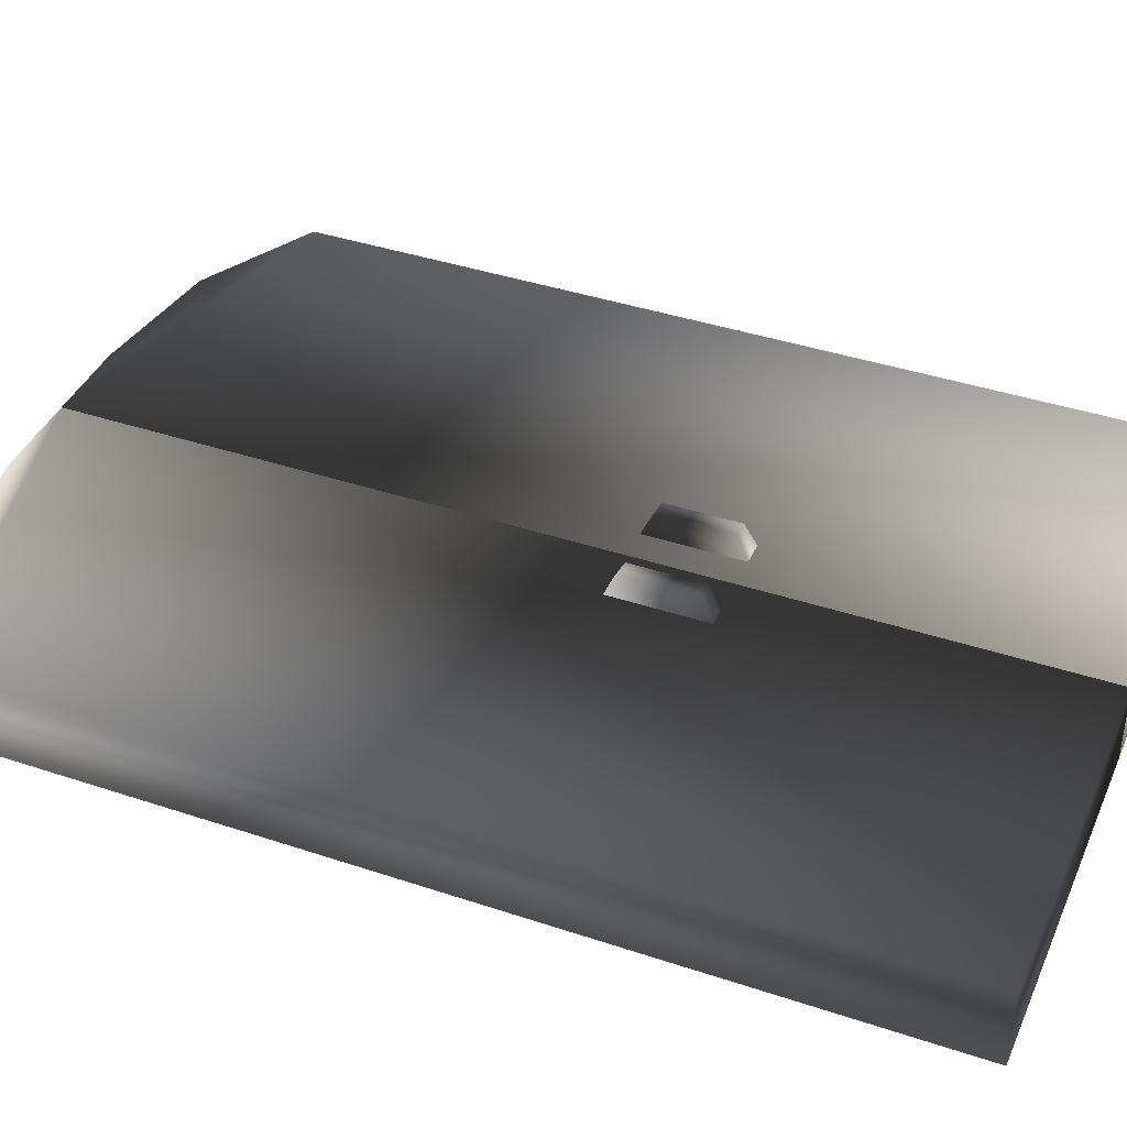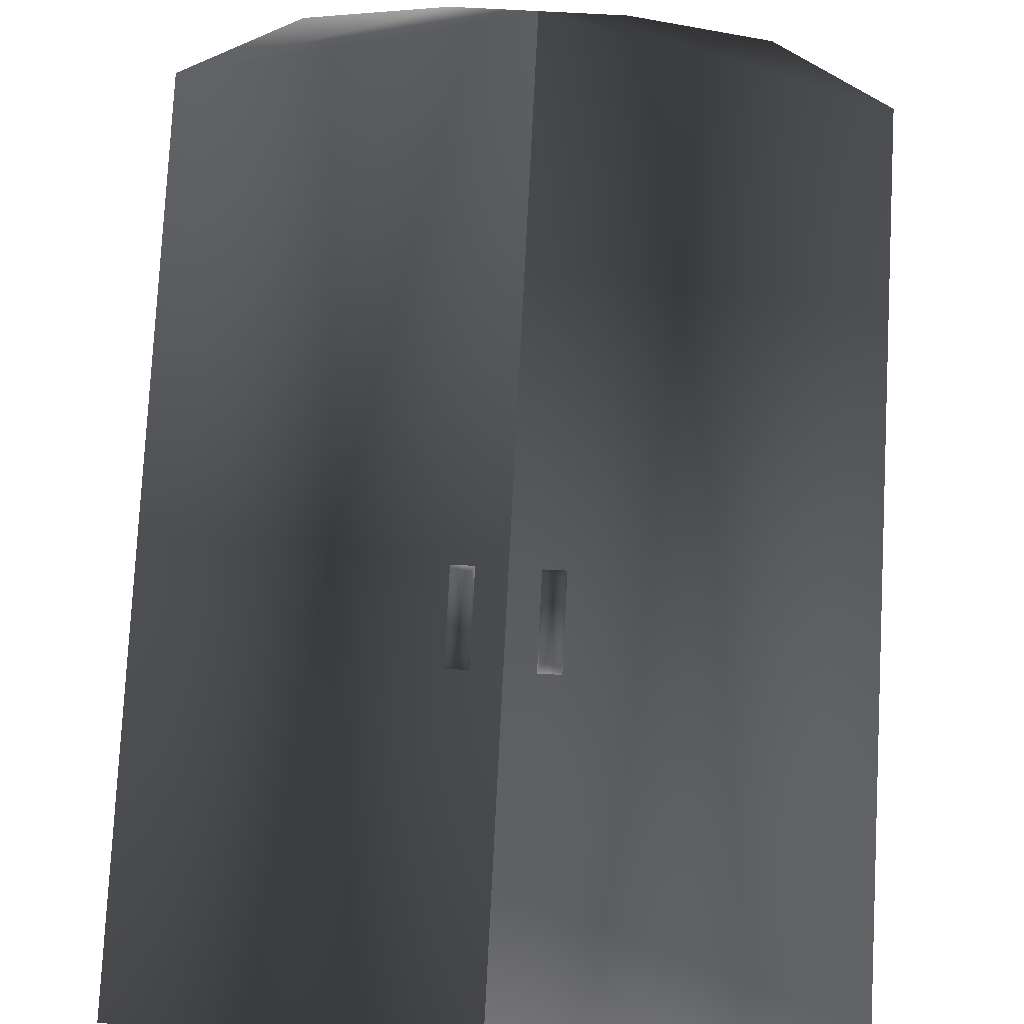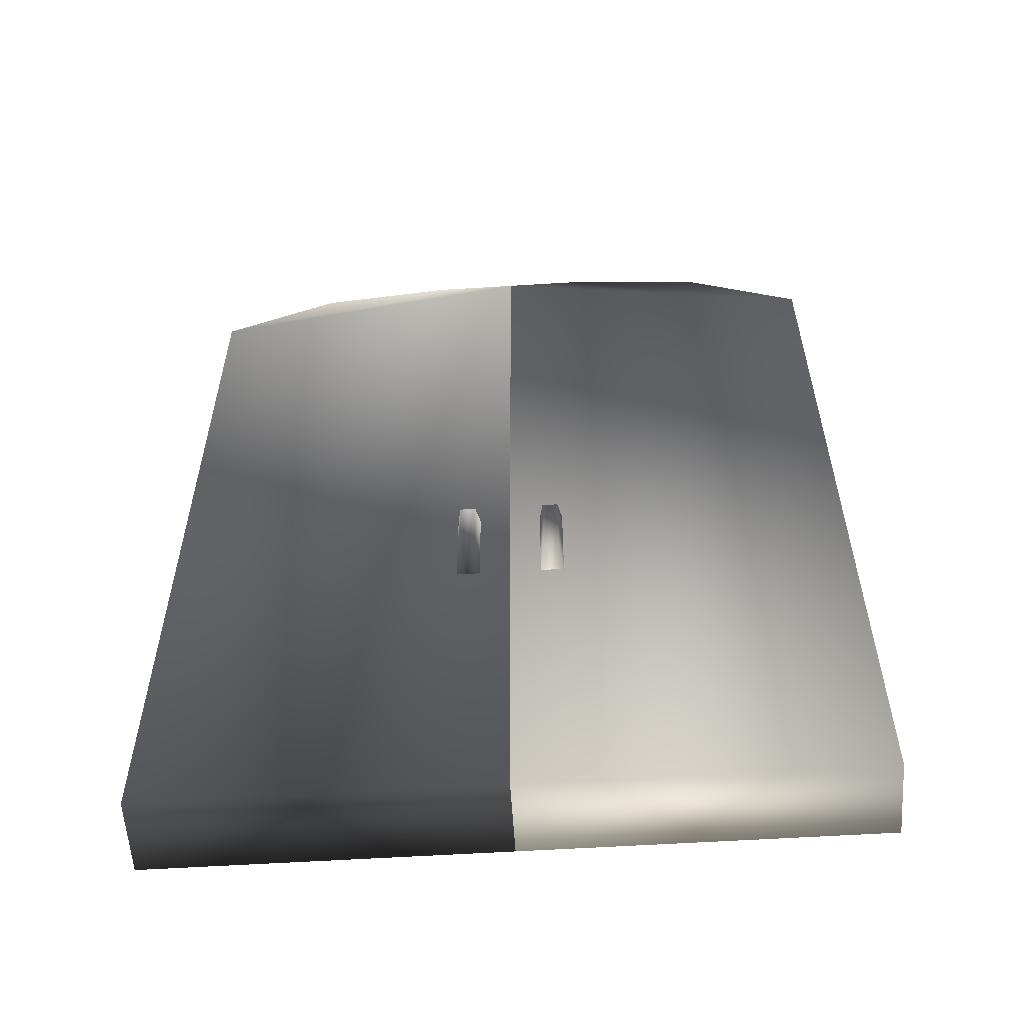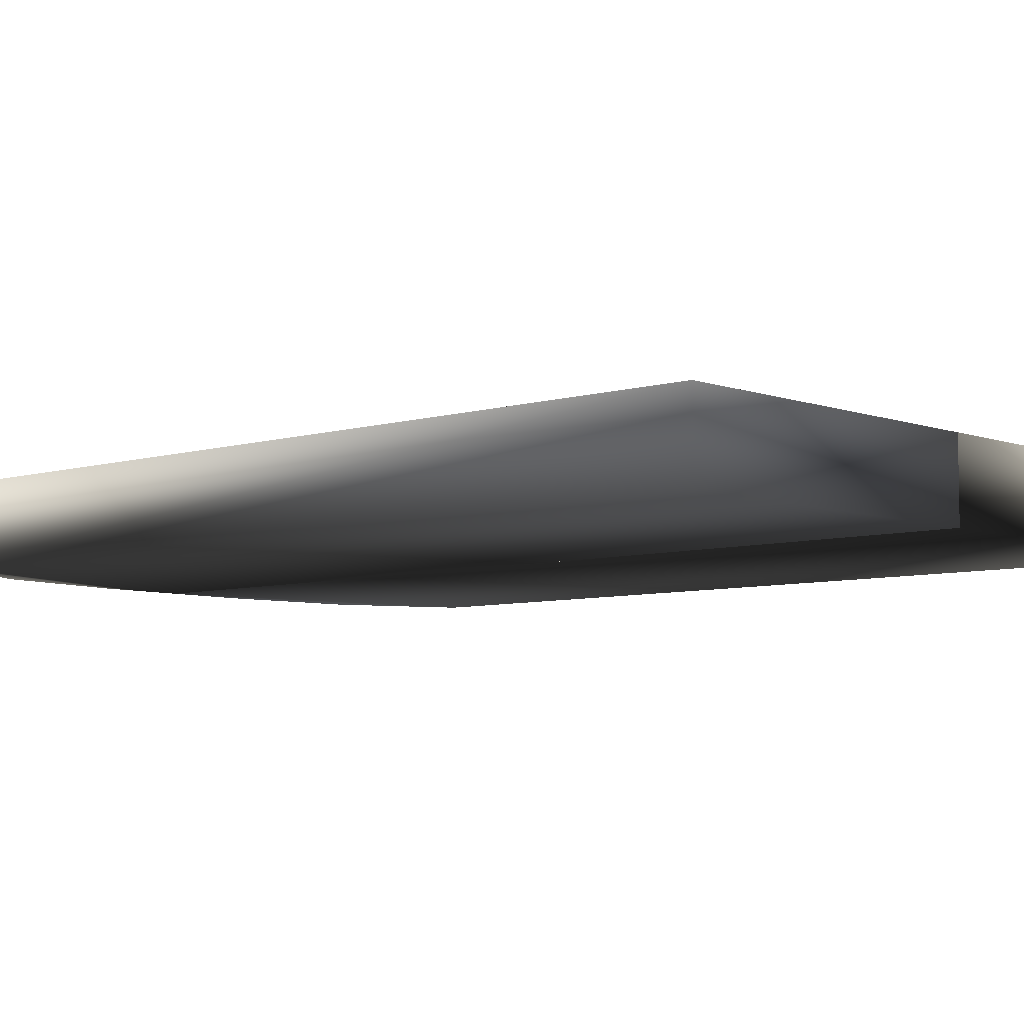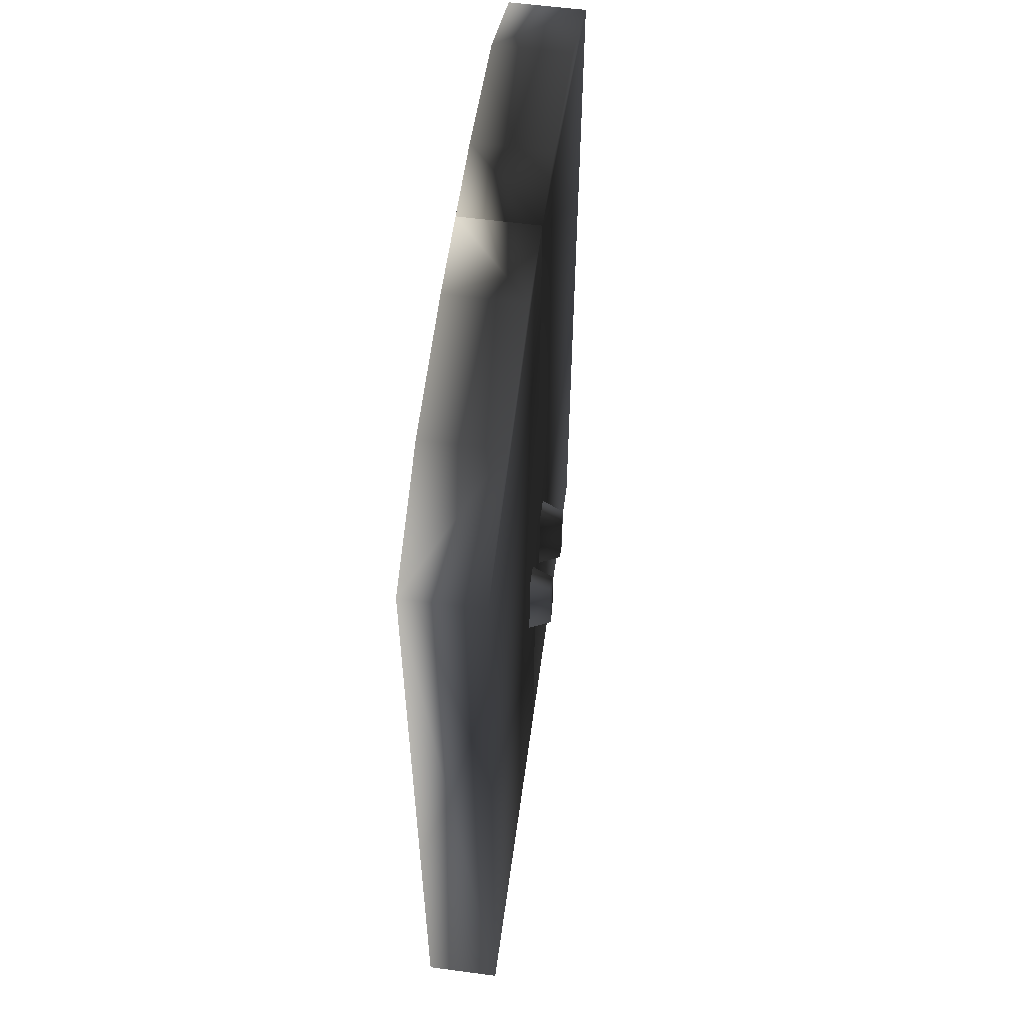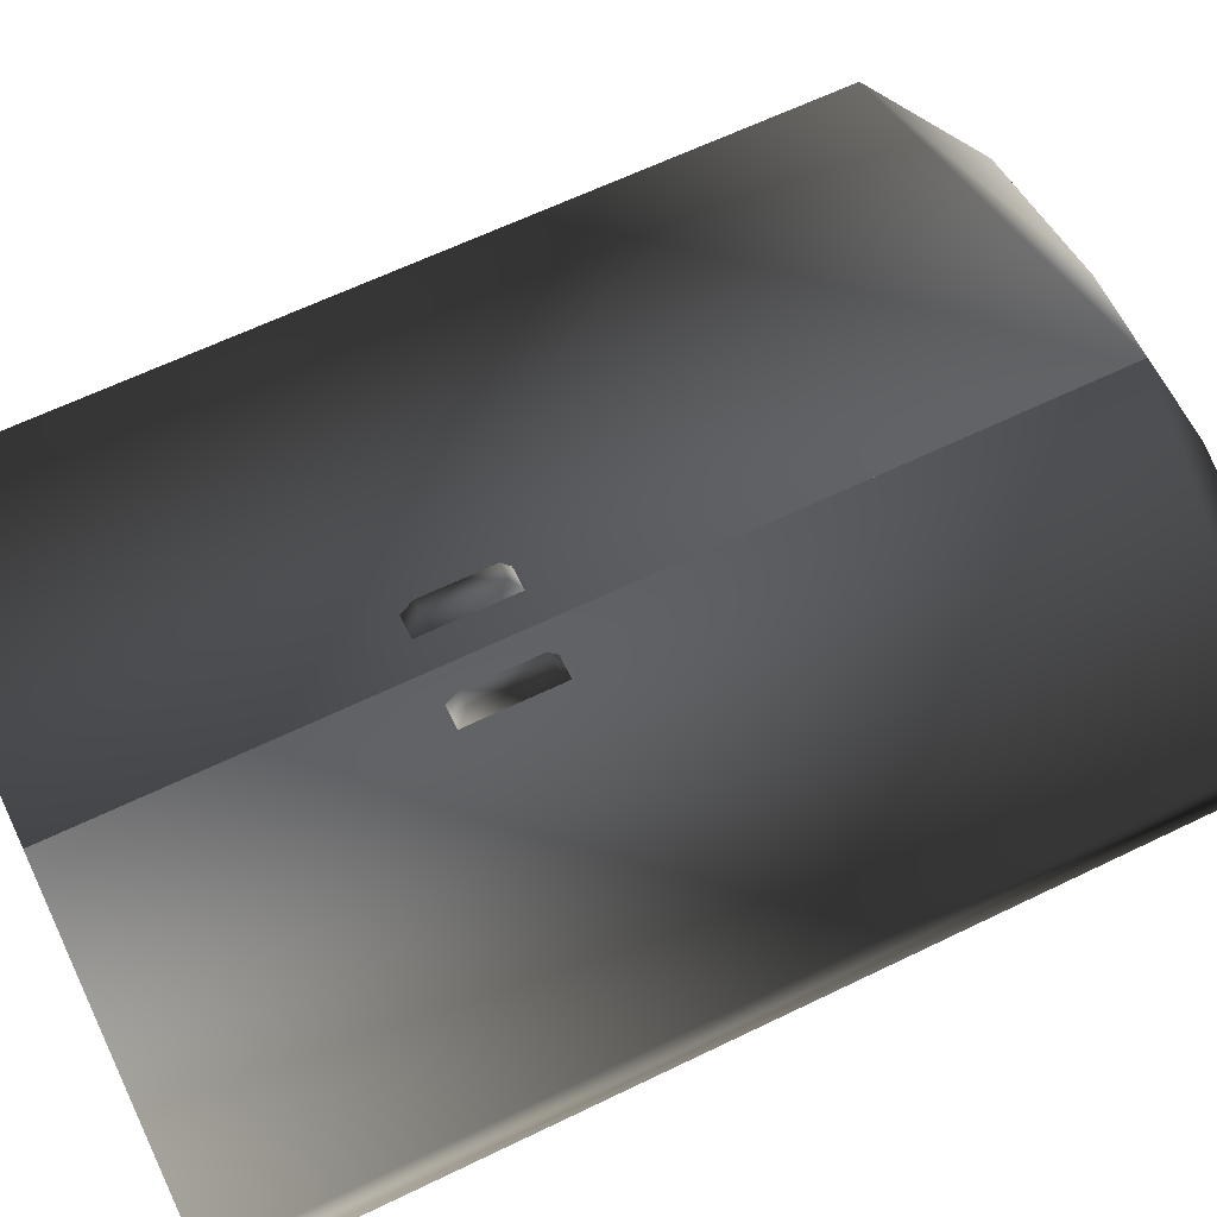
<metadata>
{"format":"obj","ext":"obj","renderer":"f3d","projection":"perspective","resolution":1024,"background":"white","views":[{"elev":40.0,"azim":-67.6,"up":"+Z"},{"elev":79.0,"azim":3.0,"up":"+Z"},{"elev":-57.5,"azim":3.7,"up":"+Y"},{"elev":-6.5,"azim":-47.5,"up":"+Z"},{"elev":58.4,"azim":-82.2,"up":"+Y"},{"elev":63.9,"azim":64.0,"up":"+Z"}]}
</metadata>
<code>
g
v  58.35 246.9 -20
v  22.31 251.7 -20
v  22.31 251.7 -4.3e-05
v  4.2e-05 251.7 -4.6e-05
v  88.89 230.8 -3e-05
v  -2e-06 3e-06 -1.5e-05
v  22.31 251.7 -4.3e-05
v  88.89 230.8 -3e-05
v  58.35 246.9 -3.6e-05
v  58.35 246.9 -20
v  22.31 251.7 -4.3e-05
v  2e-06 1e-06 -20
v  2e-06 1e-06 -20
v  -2e-06 3e-06 -1.5e-05
v  88.89 -1.2e-05 -3e-06
v  88.89 230.8 -3e-05
v  88.89 -1.4e-05 -20
v  -88.89 230.8 -2.2e-05
v  -22.31 251.7 -2.8e-05
v  -58.35 246.9 -2.5e-05
v  -58.35 246.9 -20
v  -88.89 230.8 -20
v  -22.31 251.7 -2.8e-05
v  -88.89 230.8 -2.2e-05
v  5.2e-05 251.7 -2.9e-05
v  6e-06 3e-06 1e-06
v  2e-06 1e-06 -20
v  -88.89 230.8 -20
v  -88.89 230.8 -20
v  -88.89 230.8 -2.2e-05
v  -88.89 1.9e-05 5e-06
v  6e-06 3e-06 1e-06
v  -88.89 1.7e-05 -20
v  14 111 -2.7e-05
v  13 108 6
v  13 89 6
v  9 89 6
v  8 86 -2.4e-05
v  9 89 6
v  9 108 6
v  13 108 6
v  -8 111 -1.1e-05
v  -9 108 6
v  -9 89 6
v  -13 89 6
v  -14 86 -9e-06
v  -13 89 6
v  -13 108 6
v  -9 108 6
v  88.89 -1.2e-05 -3e-06
v  2e-06 1e-06 -20
v  88.89 -1.4e-05 -20
v  88.89 230.8 -20
v  2e-06 1e-06 -20
v  4.6e-05 251.7 -20
v  88.89 230.8 -20
v  22.31 251.7 -20
v  6e-06 3e-06 1e-06
v  -88.89 1.7e-05 -20
v  2e-06 1e-06 -20
v  -88.89 230.8 -20
v  -58.35 246.9 -20
v  -22.31 251.7 -2.8e-05
v  -22.31 251.7 -20
v  4.8e-05 251.7 -20
v  -22.31 251.7 -20
v  4.8e-05 251.7 -20
v  -88.89 230.8 -20
v  2e-06 1e-06 -20
v  14 111 -2.7e-05
v  13 89 6
v  14 86 -2.3e-05
v  13 108 6
v  8 111 -2.8e-05
v  9 108 6
v  8 111 -2.8e-05
v  13 108 6
v  14 111 -2.7e-05
v  8 86 -2.4e-05
v  9 108 6
v  8 111 -2.8e-05
v  9 89 6
v  14 86 -2.3e-05
v  13 89 6
v  14 86 -2.3e-05
v  9 89 6
v  8 86 -2.4e-05
v  -8 111 -1.1e-05
v  -9 89 6
v  -8 86 -9e-06
v  -9 108 6
v  -14 111 -1.2e-05
v  -13 108 6
v  -14 111 -1.2e-05
v  -9 108 6
v  -8 111 -1.1e-05
v  -14 86 -9e-06
v  -13 108 6
v  -14 111 -1.2e-05
v  -13 89 6
v  -8 86 -9e-06
v  -9 89 6
v  -8 86 -9e-06
v  -13 89 6
v  -14 86 -9e-06
v  4.6e-05 251.7 -20
v  -2e-06 3e-06 -1.5e-05
v  4.2e-05 251.7 -4.6e-05
v  -2e-06 3e-06 -1.5e-05
v  4.6e-05 251.7 -20
v  2e-06 1e-06 -20
v  88.89 230.8 -3e-05
v  88.89 -1.4e-05 -20
v  88.89 230.8 -20
v  58.35 246.9 -20
v  88.89 230.8 -3e-05
v  88.89 230.8 -20
v  4.2e-05 251.7 -4.6e-05
v  22.31 251.7 -20
v  4.6e-05 251.7 -20
v  5.2e-05 251.7 -2.9e-05
v  2e-06 1e-06 -20
v  4.8e-05 251.7 -20
v  -88.89 1.9e-05 5e-06
v  -88.89 230.8 -20
v  -88.89 1.7e-05 -20
v  4.8e-05 251.7 -20
v  -22.31 251.7 -2.8e-05
v  5.2e-05 251.7 -2.9e-05
v  -58.35 246.9 -2.5e-05
v  -88.89 230.8 -20
v  -88.89 230.8 -2.2e-05
v  -22.31 251.7 -20
v  -88.89 230.8 -20
v  -58.35 246.9 -20
v  88.89 230.8 -20
v  22.31 251.7 -20
v  58.35 246.9 -20
g rdmobj00
f 1 2 3
f 4 3 2
f 3 4 5
f 6 5 4
f 7 8 9
f 10 9 8
f 9 10 11
f 12 13 14
f 15 14 13
f 14 15 16
f 17 16 15
f 18 19 20
f 21 20 19
f 20 21 22
f 23 24 25
f 26 25 24
f 25 26 27
f 28 29 30
f 31 30 29
f 30 31 32
f 33 32 31
f 34 35 36
f 37 36 35
f 38 39 40
f 41 40 39
f 42 43 44
f 45 44 43
f 46 47 48
f 49 48 47
f 50 51 52
f 53 52 51
f 54 55 56
f 57 56 55
f 58 59 60
f 61 60 59
f 62 63 64
f 65 64 63
f 66 67 68
f 69 68 67
f 70 71 72
f 73 74 75
f 76 77 78
f 79 80 81
f 82 83 84
f 85 86 87
f 88 89 90
f 91 92 93
f 94 95 96
f 97 98 99
f 100 101 102
f 103 104 105
f 106 107 108
f 109 110 111
f 112 113 114
f 115 116 117
f 118 119 120
f 121 122 123
f 124 125 126
f 127 128 129
f 130 131 132
f 133 134 135
f 136 137 138
g

</code>
